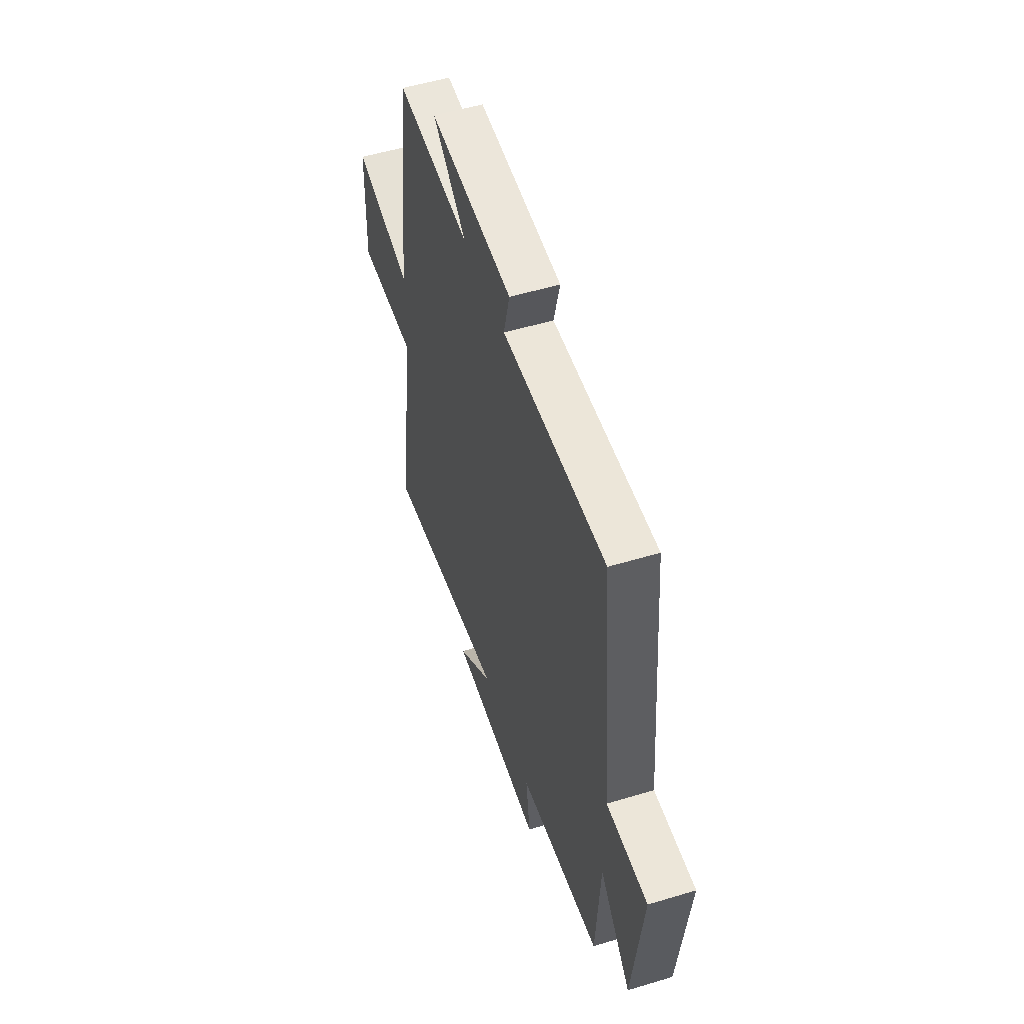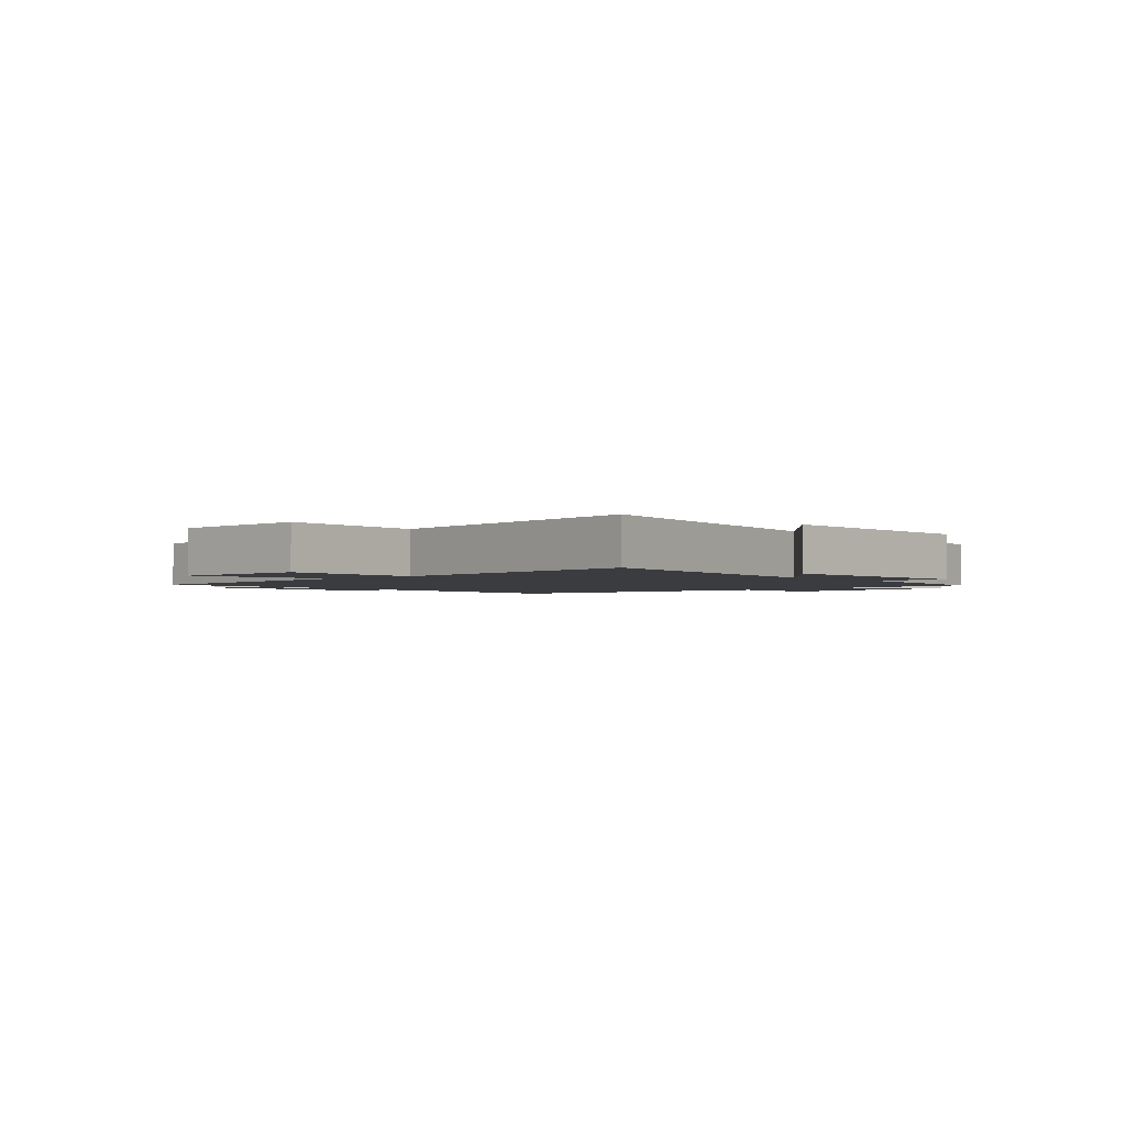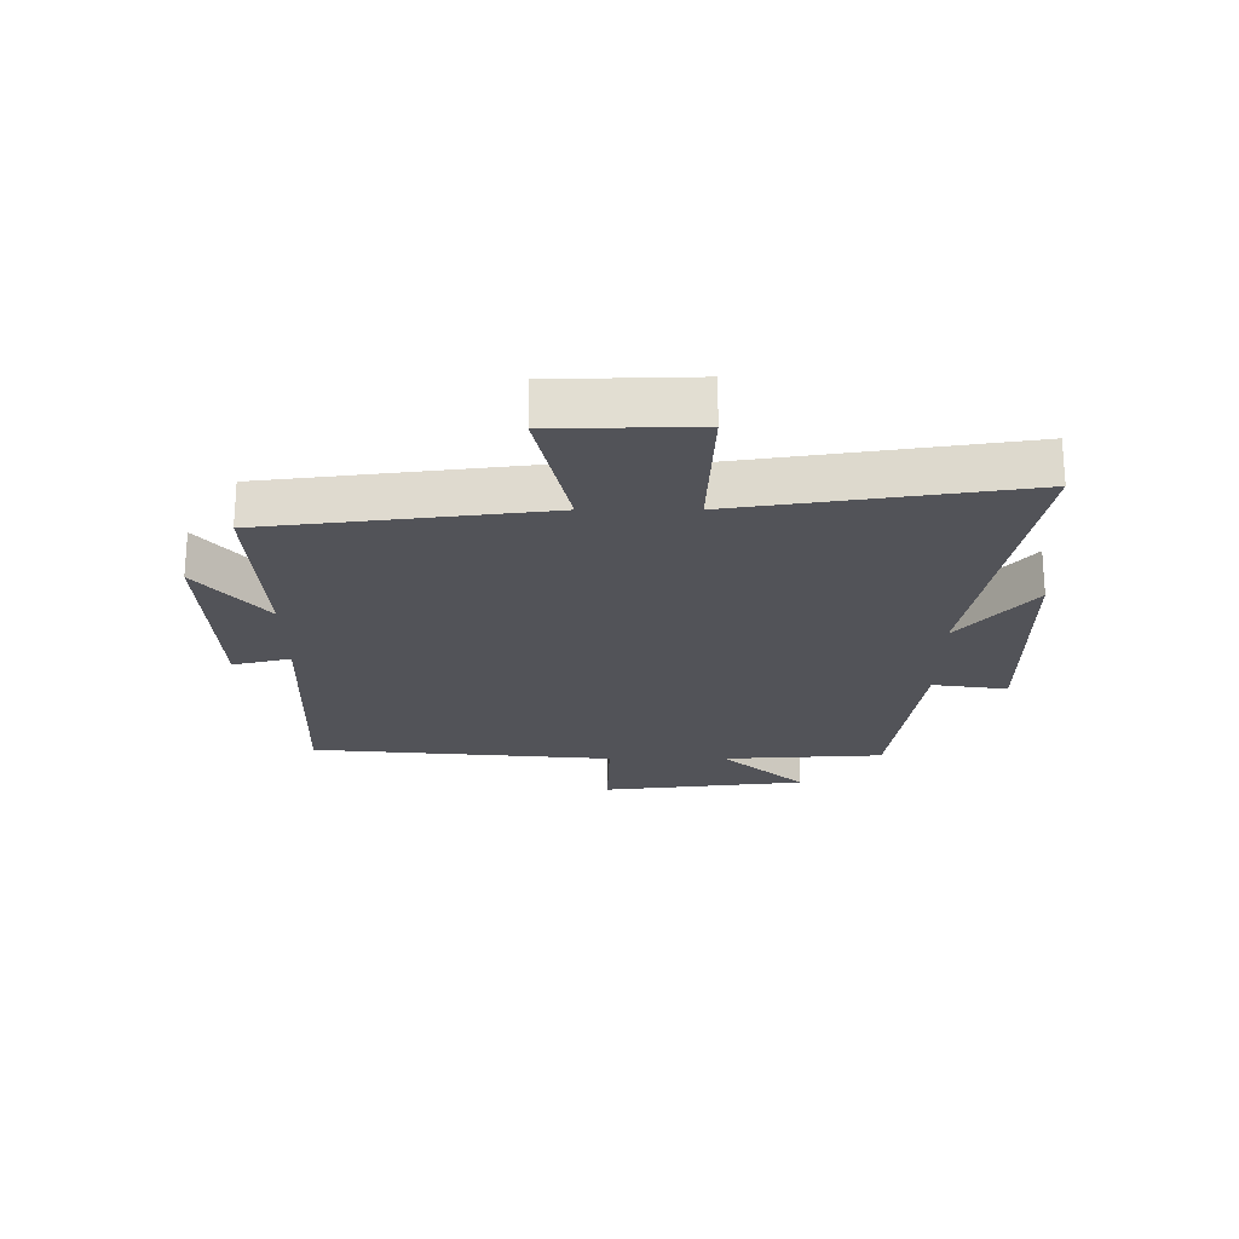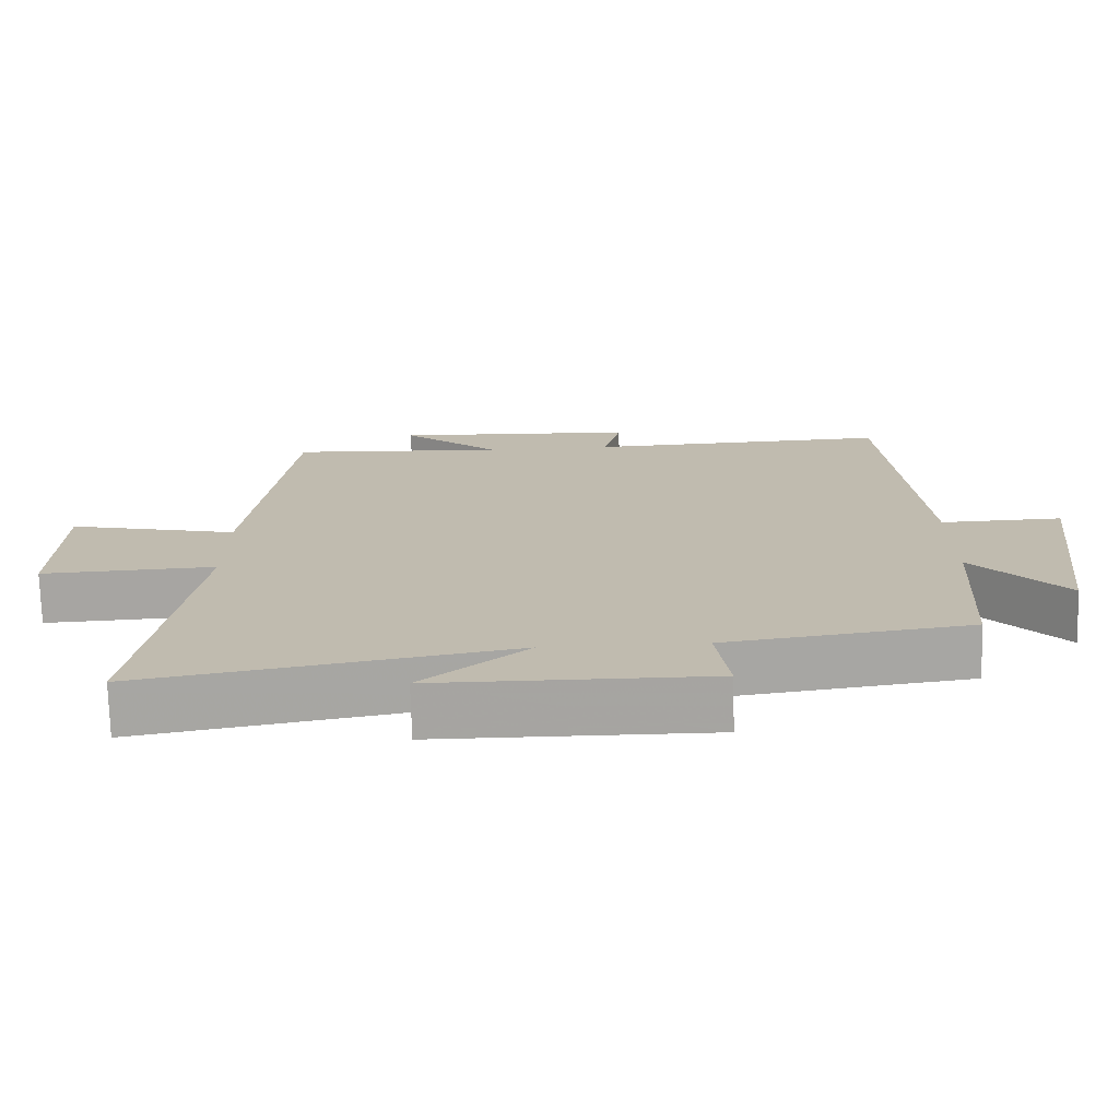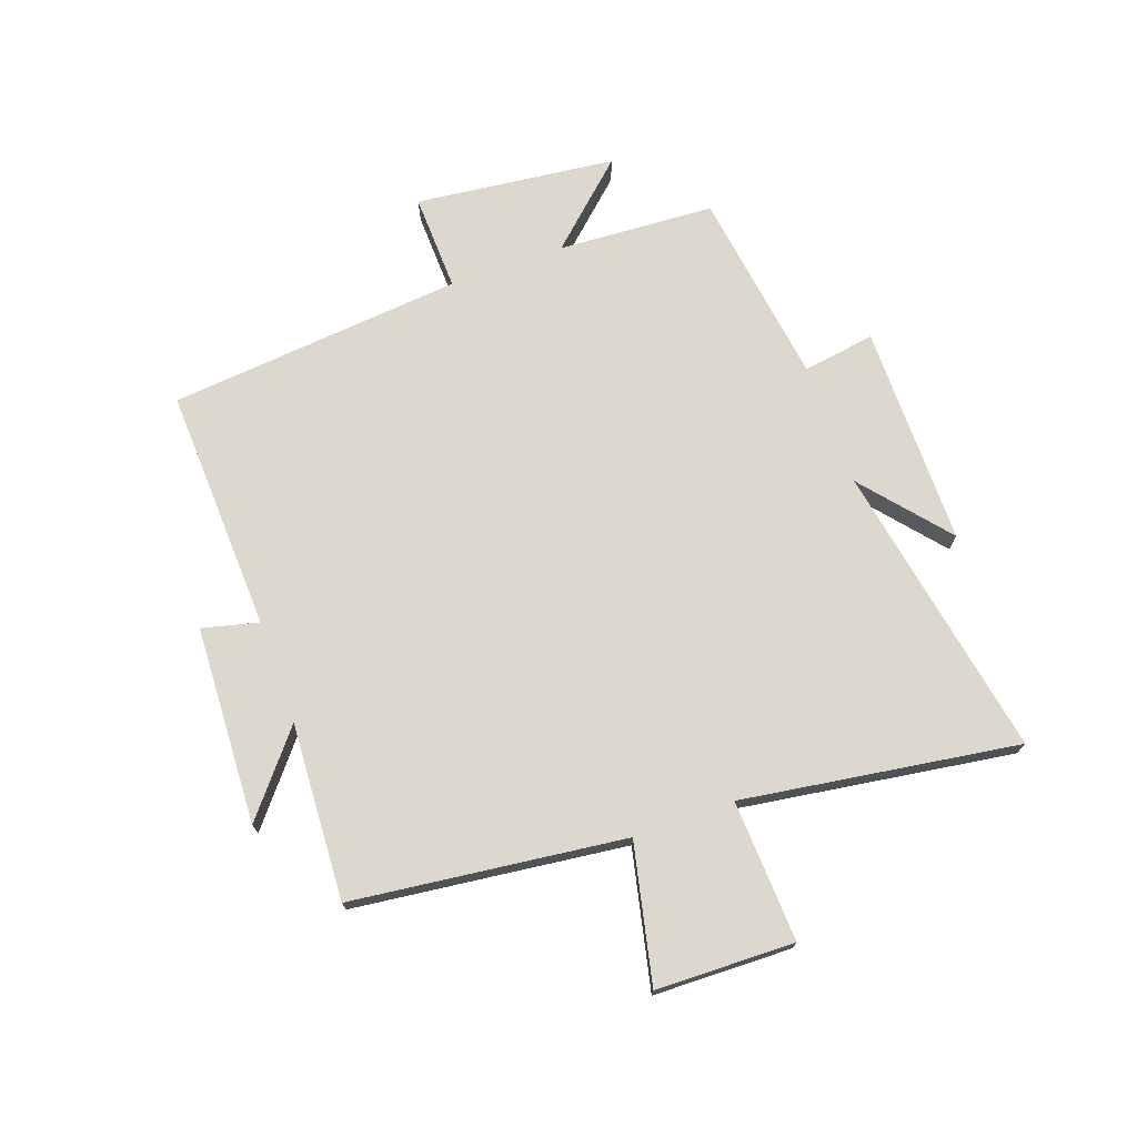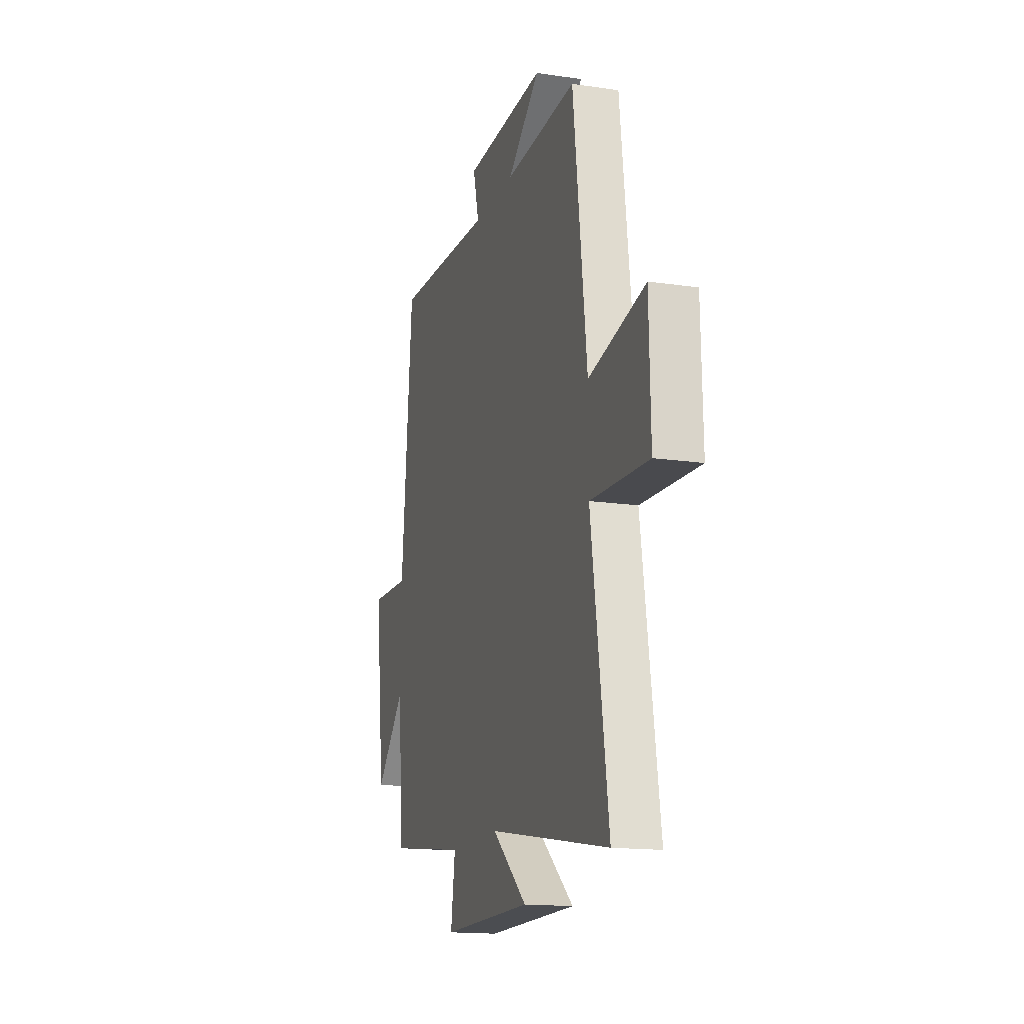
<metadata>
{"format":"obj","ext":"obj","renderer":"f3d","projection":"perspective","resolution":1024,"background":"white","views":[{"elev":53.0,"azim":-107.9,"up":"+Z"},{"elev":-2.1,"azim":132.0,"up":"+Y"},{"elev":-22.7,"azim":90.1,"up":"+Y"},{"elev":-73.6,"azim":-178.5,"up":"+Z"},{"elev":72.5,"azim":70.2,"up":"+Y"},{"elev":-15.8,"azim":72.9,"up":"+Z"}]}
</metadata>
<code>
v -0.484 0.07 -0.454
v -0.5 0.07 -0.186
v -0.627 0.07 -0.325
v -0.667 0.07 0.017
v -0.5 0.07 0.012
v -0.454 0.07 0.516
v -0.036 0.07 0.5
v -0.06 0.07 0.596
v 0.278 0.07 0.612
v 0.142 0.07 0.5
v 0.443 0.07 0.517
v 0.5 0.07 0.053
v 0.735 0.07 0.106
v 0.741 0.07 -0.13
v 0.5 0.07 -0.119
v 0.571 0.07 -0.59
v 0.065 0.07 -0.5
v 0.211 0.07 -0.622
v -0.167 0.07 -0.624
v -0.149 0.07 -0.5
v -0.484 0 -0.454
v -0.5 0 -0.186
v -0.627 0 -0.325
v -0.667 0 0.017
v -0.5 0 0.012
v -0.454 0 0.516
v -0.036 0 0.5
v -0.06 0 0.596
v 0.278 0 0.612
v 0.142 0 0.5
v 0.443 0 0.517
v 0.5 0 0.053
v 0.735 0 0.106
v 0.741 0 -0.13
v 0.5 0 -0.119
v 0.571 0 -0.59
v 0.065 0 -0.5
v 0.211 0 -0.622
v -0.167 0 -0.624
v -0.149 0 -0.5
f 17 18 19 20
f 17 20 1 2
f 15 16 17 2
f 12 13 14 15
f 10 11 12 15
f 10 15 2
f 7 8 9 10
f 7 10 2
f 5 6 7 2
f 2 3 4 5
f 40 39 38 37
f 22 21 40 37
f 22 37 36 35
f 35 34 33 32
f 35 32 31 30
f 22 35 30
f 30 29 28 27
f 22 30 27
f 22 27 26 25
f 25 24 23 22
f 1 21 22 2
f 2 22 23 3
f 3 23 24 4
f 4 24 25 5
f 5 25 26 6
f 6 26 27 7
f 7 27 28 8
f 8 28 29 9
f 9 29 30 10
f 10 30 31 11
f 11 31 32 12
f 12 32 33 13
f 13 33 34 14
f 14 34 35 15
f 15 35 36 16
f 16 36 37 17
f 17 37 38 18
f 18 38 39 19
f 19 39 40 20
f 20 40 21 1

</code>
